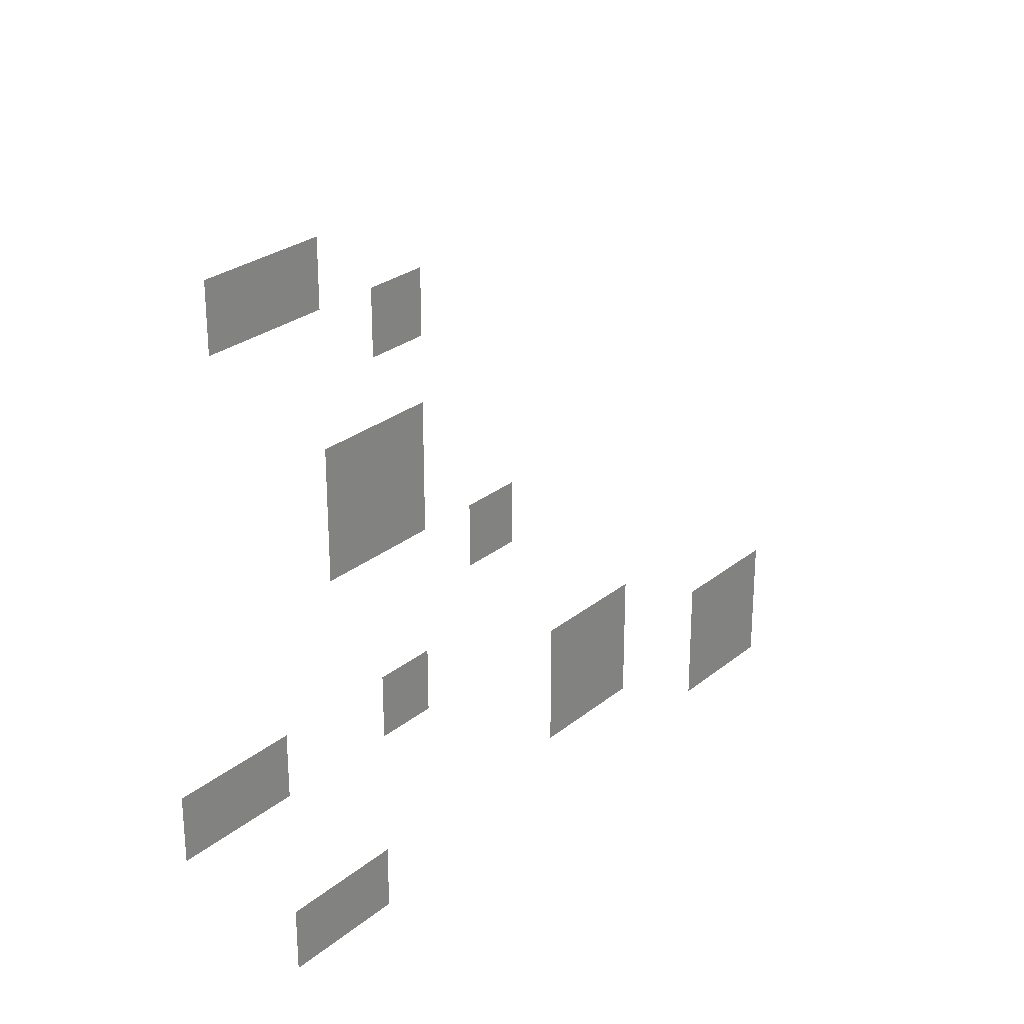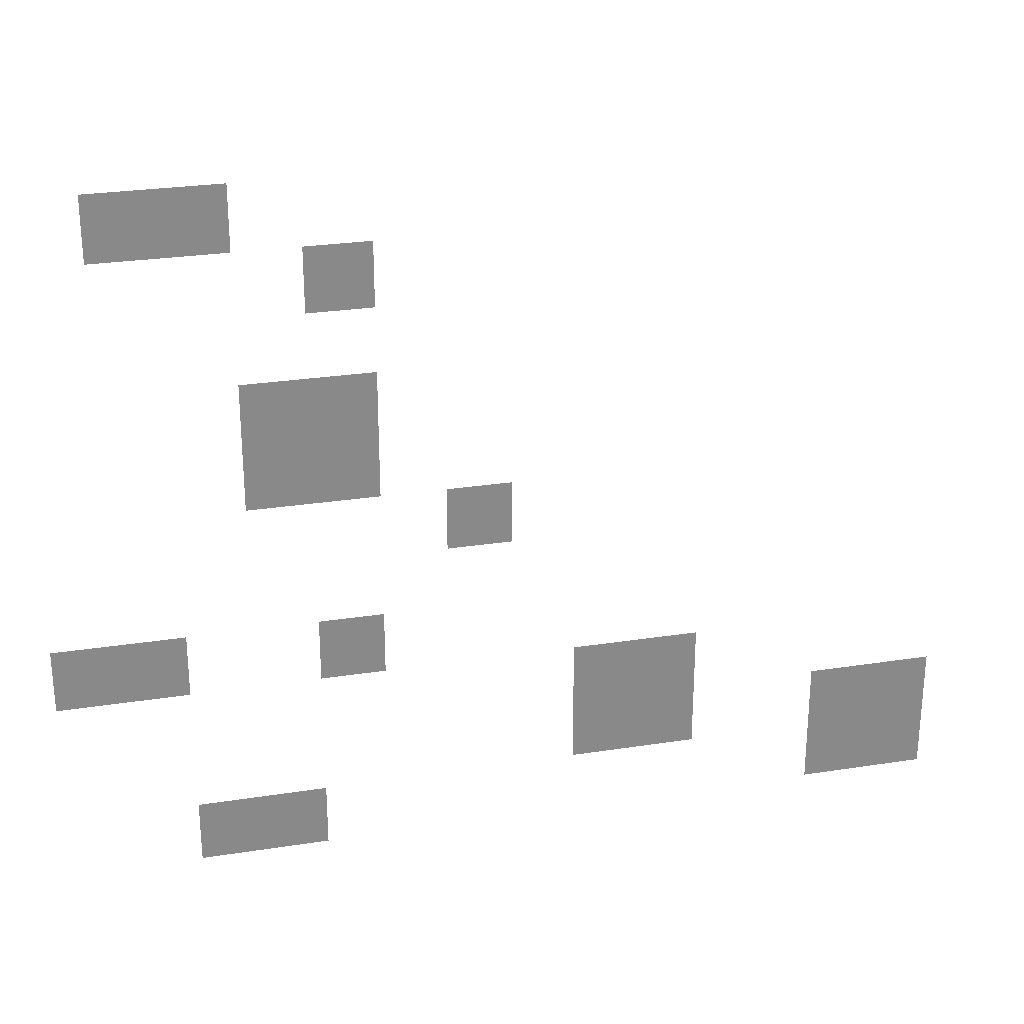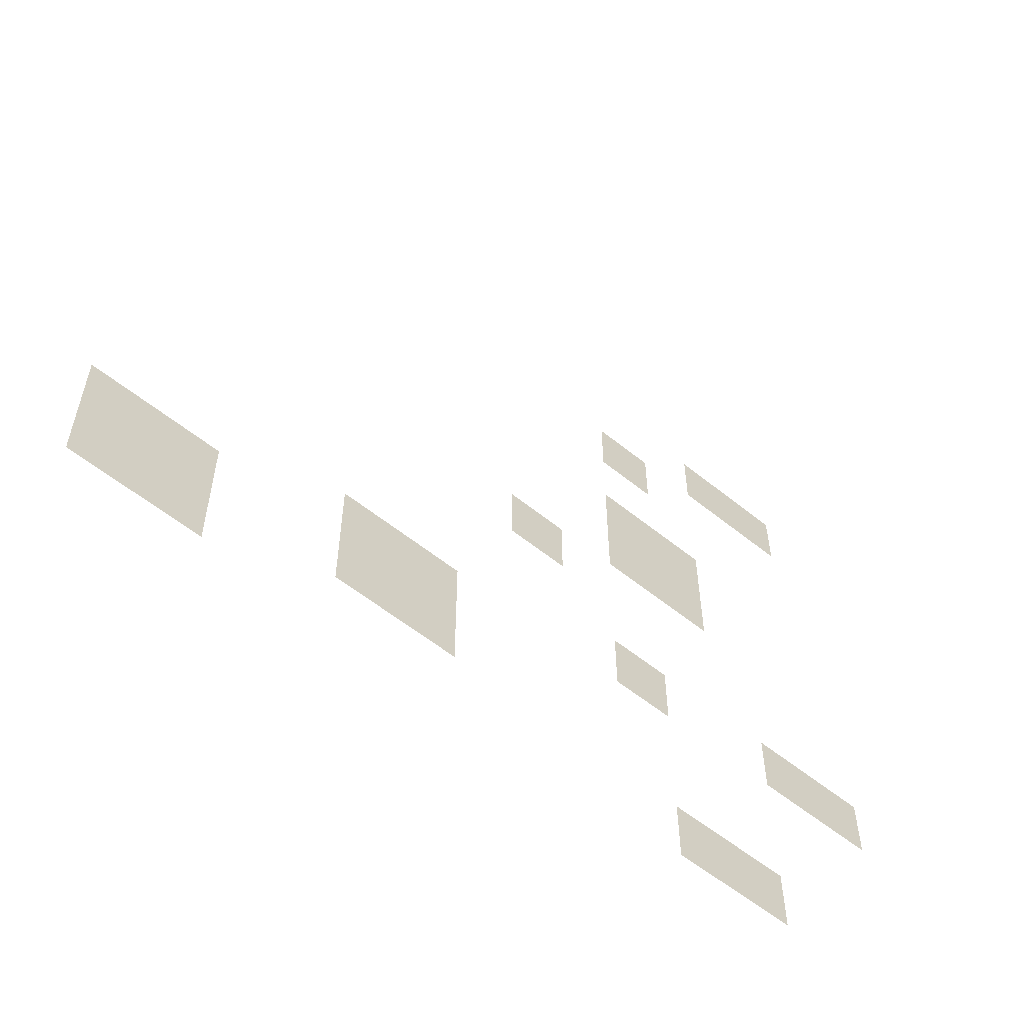
<metadata>
{"format":"obj","ext":"obj","renderer":"f3d","projection":"perspective","resolution":1024,"background":"white","views":[{"elev":26.6,"azim":128.6,"up":"+Y"},{"elev":27.0,"azim":166.4,"up":"+Y"},{"elev":-56.8,"azim":-40.3,"up":"+Y"}]}
</metadata>
<code>
v -2 -35 0
v -3 -35 0
v -3 -34 0
v -2 -34 0
v -3 -35 0
v -4 -35 0
v -4 -34 0
v -3 -34 0
v -5 -36 0
v -6 -36 0
v -6 -35 0
v -5 -35 0
v -4 -38 0
v -5 -38 0
v -5 -37 0
v -4 -37 0
v -5 -38 0
v -6 -38 0
v -6 -37 0
v -5 -37 0
v -4 -39 0
v -5 -39 0
v -5 -38 0
v -4 -38 0
v -5 -39 0
v -6 -39 0
v -6 -38 0
v -5 -38 0
v -7 -40 0
v -8 -40 0
v -8 -39 0
v -7 -39 0
v -1 -42 0
v -2 -42 0
v -2 -41 0
v -1 -41 0
v -2 -42 0
v -3 -42 0
v -3 -41 0
v -2 -41 0
v -5 -42 0
v -6 -42 0
v -6 -41 0
v -5 -41 0
v -9 -43 0
v -10 -43 0
v -10 -42 0
v -9 -42 0
v -10 -43 0
v -11 -43 0
v -11 -42 0
v -10 -42 0
v -9 -44 0
v -10 -44 0
v -10 -43 0
v -9 -43 0
v -10 -44 0
v -11 -44 0
v -11 -43 0
v -10 -43 0
v -13 -44 0
v -14 -44 0
v -14 -43 0
v -13 -43 0
v -14 -44 0
v -15 -44 0
v -15 -43 0
v -14 -43 0
v -3 -45 0
v -4 -45 0
v -4 -44 0
v -3 -44 0
v -4 -45 0
v -5 -45 0
v -5 -44 0
v -4 -44 0
v -13 -45 0
v -14 -45 0
v -14 -44 0
v -13 -44 0
v -14 -45 0
v -15 -45 0
v -15 -44 0
v -14 -44 0
g Ville_mesh_0005
f 1 2 3 4
f 5 6 7 8
f 9 10 11 12
f 13 14 15 16
f 17 18 19 20
f 21 22 23 24
f 25 26 27 28
f 29 30 31 32
f 33 34 35 36
f 37 38 39 40
f 41 42 43 44
f 45 46 47 48
f 49 50 51 52
f 53 54 55 56
f 57 58 59 60
f 61 62 63 64
f 65 66 67 68
f 69 70 71 72
f 73 74 75 76
f 77 78 79 80
f 81 82 83 84

</code>
